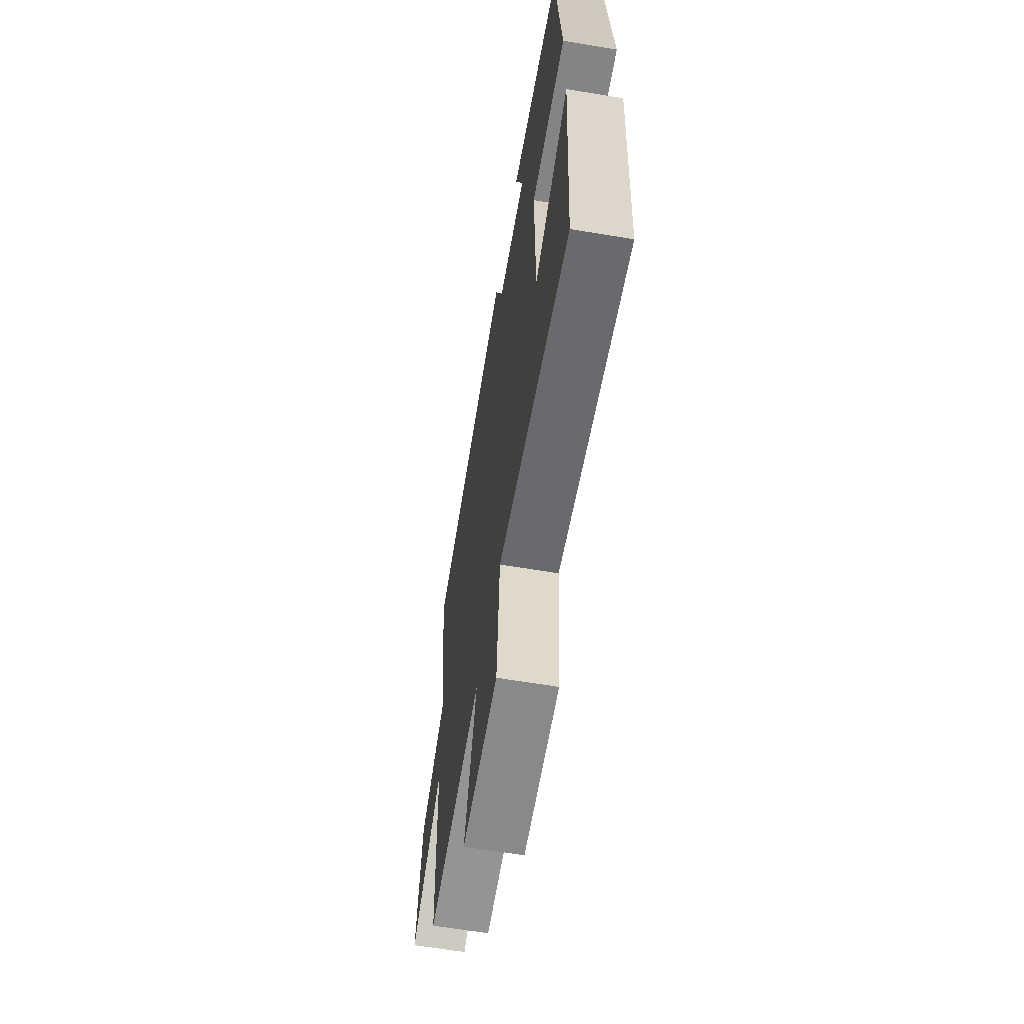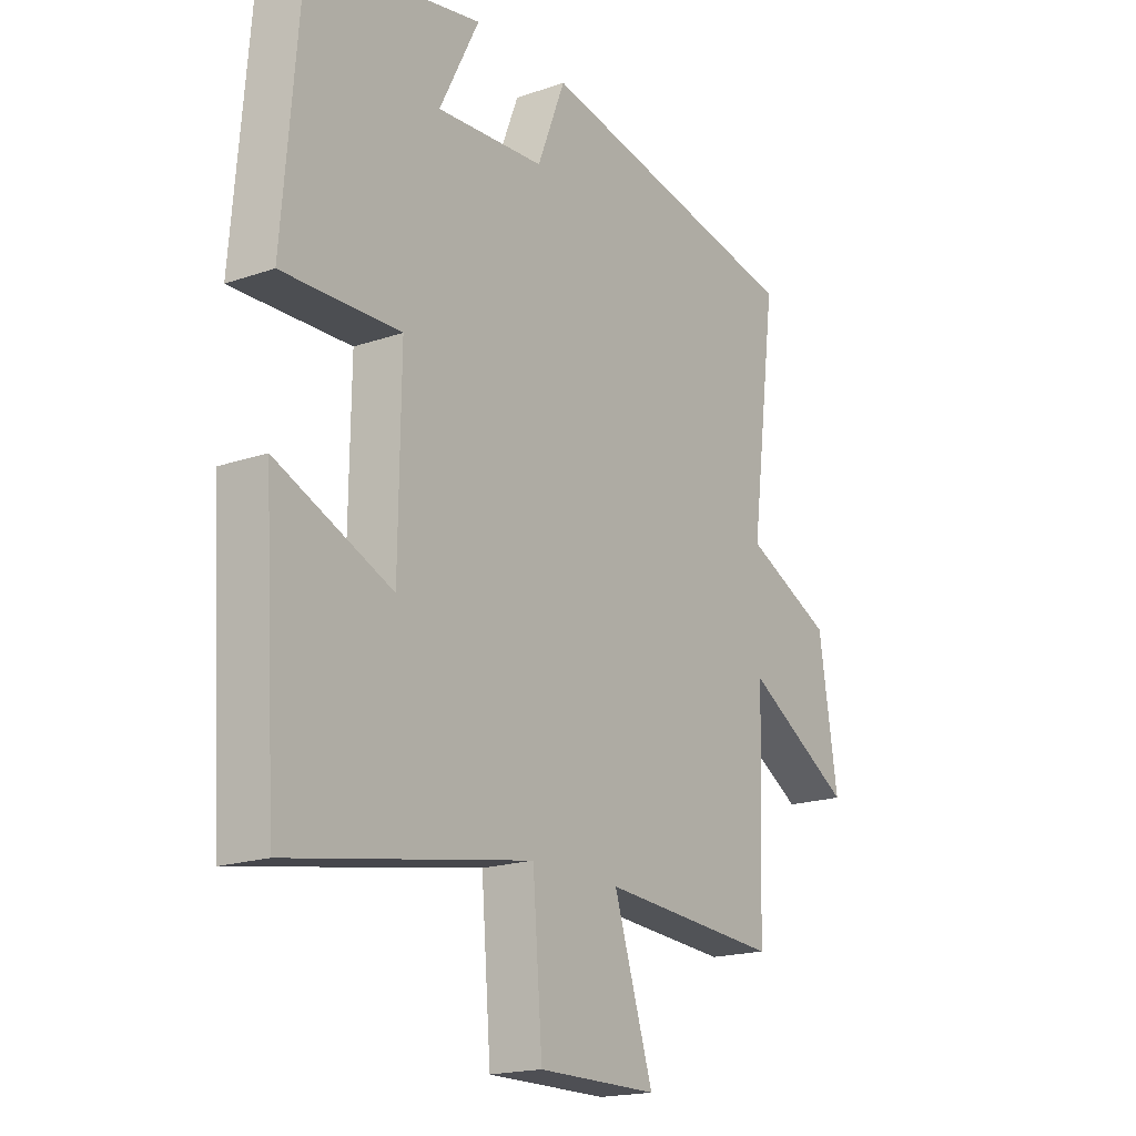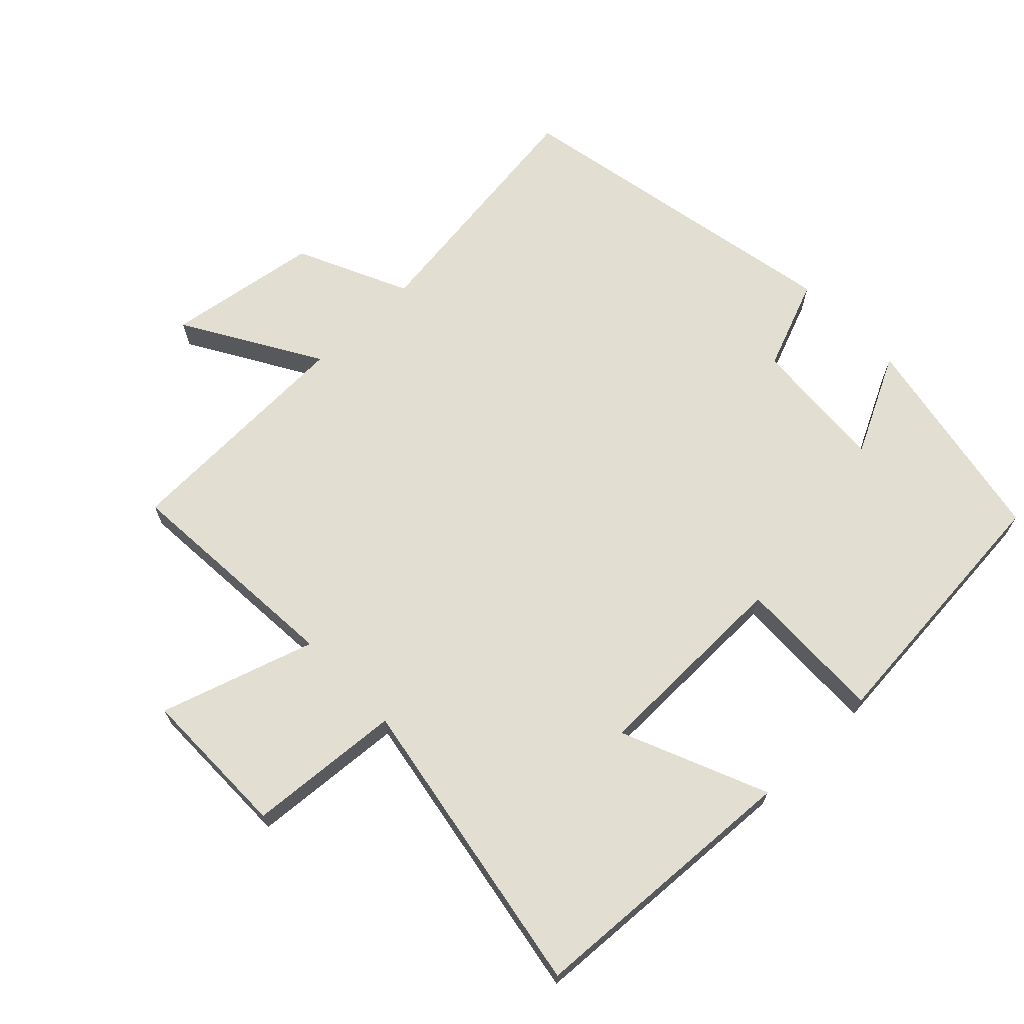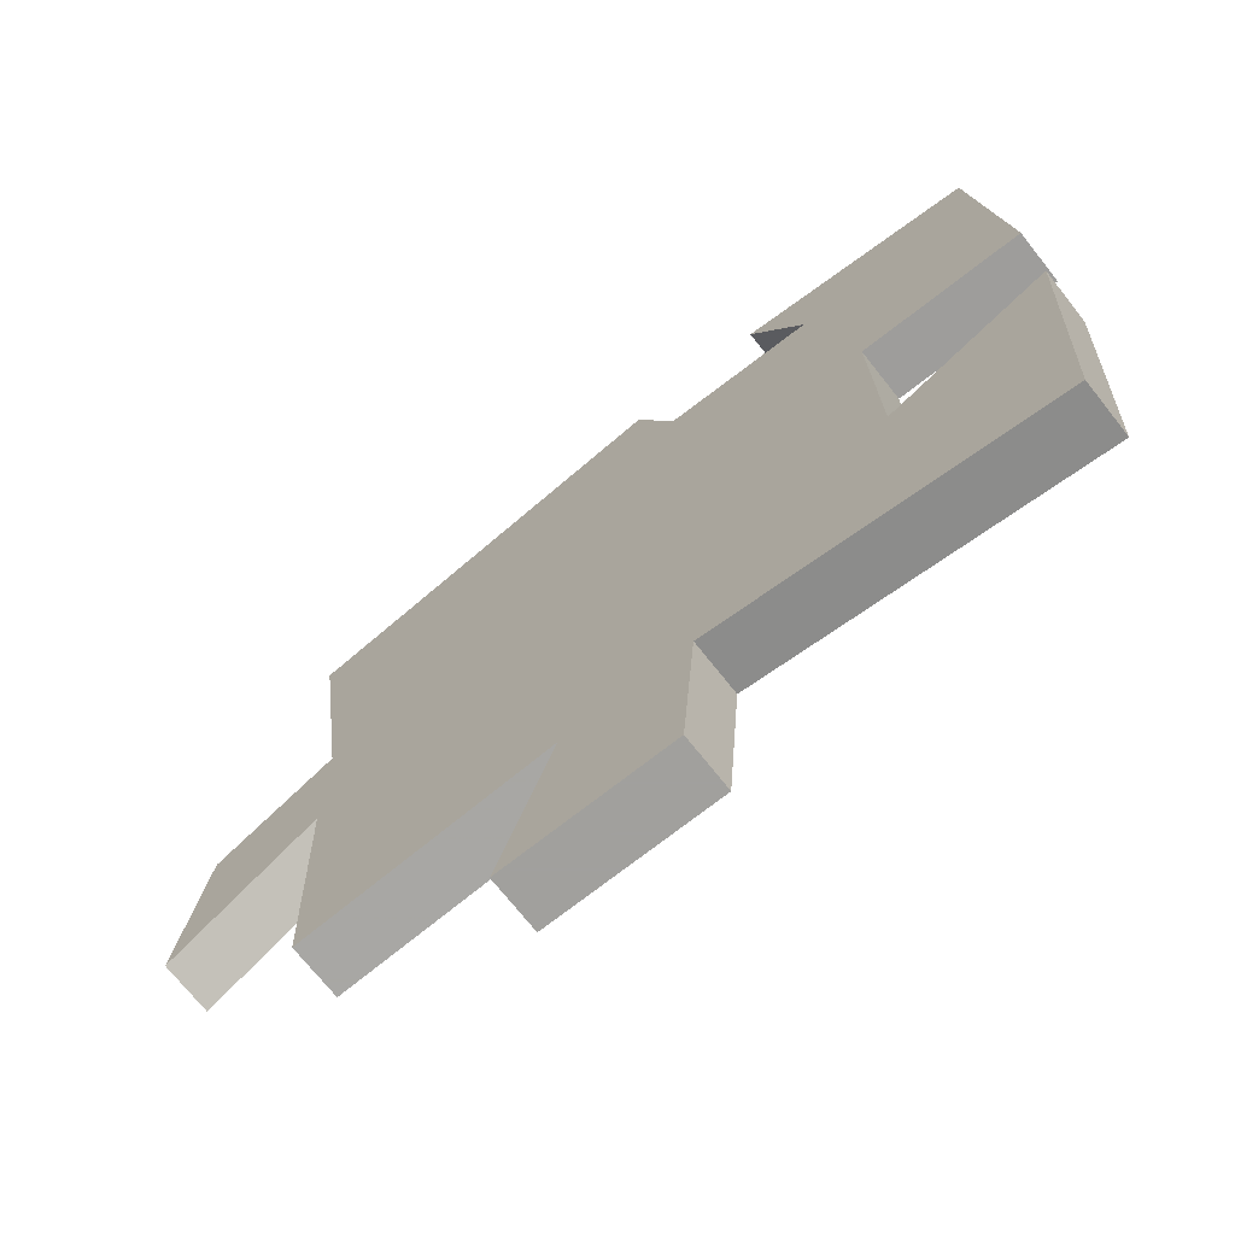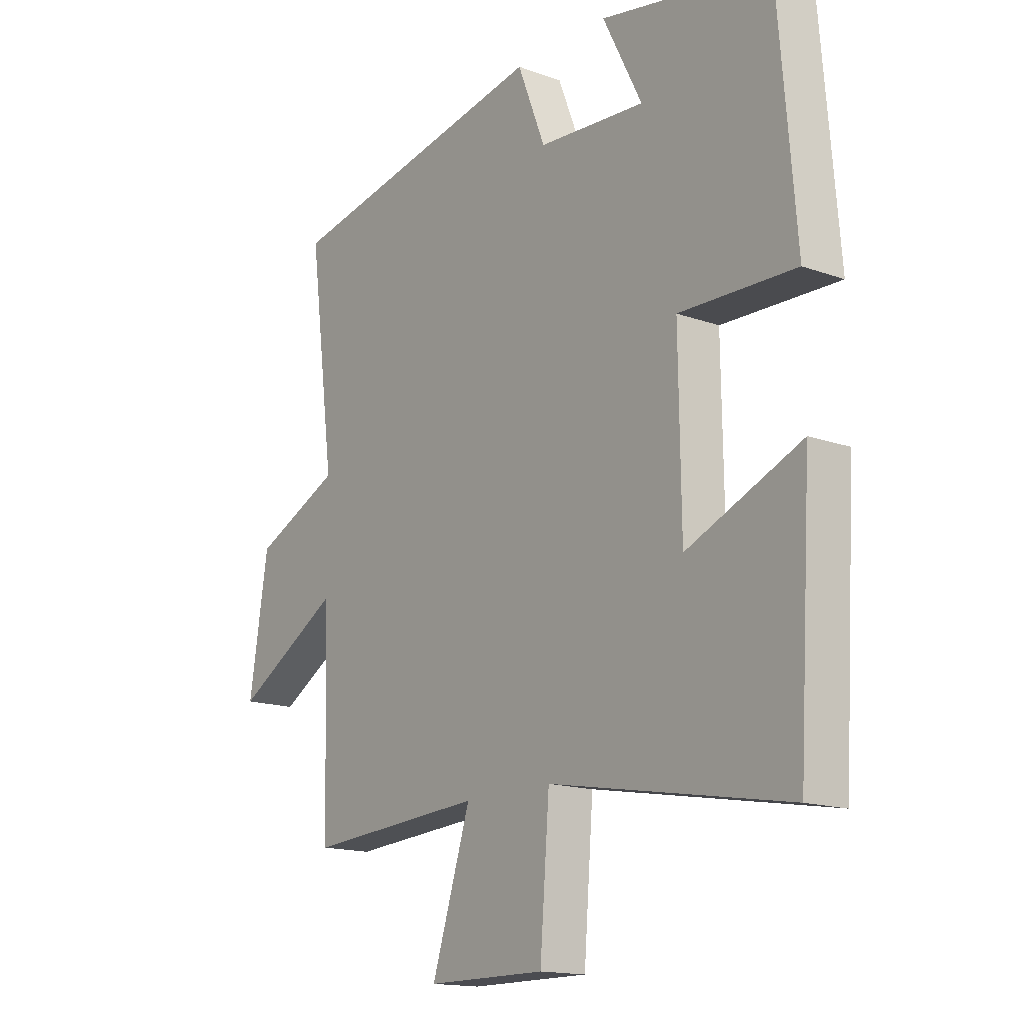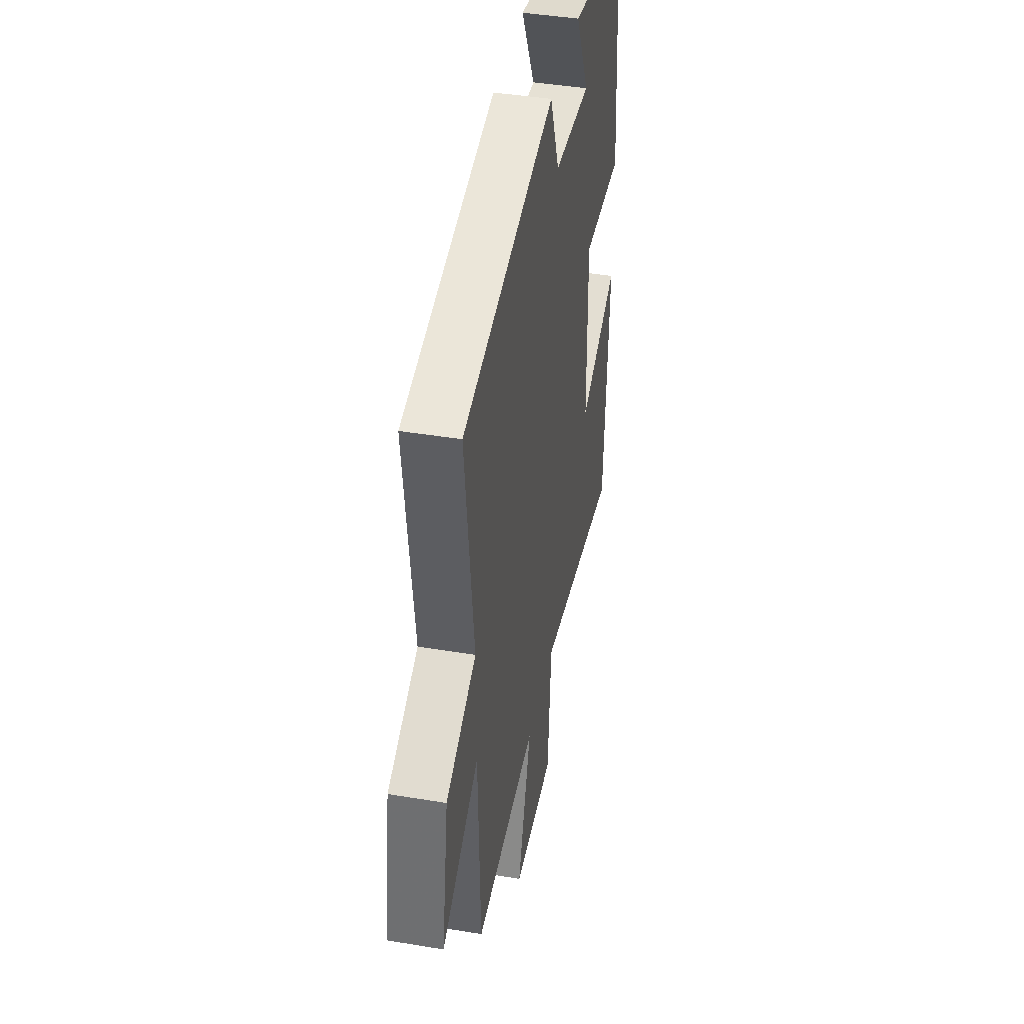
<metadata>
{"format":"obj","ext":"obj","renderer":"f3d","projection":"perspective","resolution":1024,"background":"white","views":[{"elev":-63.1,"azim":-99.6,"up":"+Z"},{"elev":-18.4,"azim":-56.2,"up":"+Z"},{"elev":67.9,"azim":-134.0,"up":"+Y"},{"elev":-71.7,"azim":-141.7,"up":"+Z"},{"elev":-15.5,"azim":-127.2,"up":"+Z"},{"elev":42.7,"azim":101.2,"up":"+Z"}]}
</metadata>
<code>
v -0.467 0.07 0.439
v -0.144 0.07 0.5
v -0.219 0.07 0.351
v -0.015 0.07 0.365
v 0.038 0.07 0.5
v 0.549 0.07 0.402
v 0.5 0.07 0.023
v 0.666 0.07 -0.054
v 0.702 0.07 -0.282
v 0.5 0.07 -0.163
v 0.488 0.07 -0.524
v 0.149 0.07 -0.5
v 0.223 0.07 -0.73
v -0.003 0.07 -0.73
v -0.021 0.07 -0.5
v -0.475 0.07 -0.58
v -0.5 0.07 -0.164
v -0.283 0.07 -0.256
v -0.279 0.07 0.048
v -0.5 0.07 0.042
v -0.467 0 0.439
v -0.144 0 0.5
v -0.219 0 0.351
v -0.015 0 0.365
v 0.038 0 0.5
v 0.549 0 0.402
v 0.5 0 0.023
v 0.666 0 -0.054
v 0.702 0 -0.282
v 0.5 0 -0.163
v 0.488 0 -0.524
v 0.149 0 -0.5
v 0.223 0 -0.73
v -0.003 0 -0.73
v -0.021 0 -0.5
v -0.475 0 -0.58
v -0.5 0 -0.164
v -0.283 0 -0.256
v -0.279 0 0.048
v -0.5 0 0.042
f 19 20 1
f 15 16 17 18
f 15 18 19
f 12 13 14 15
f 12 15 19
f 10 11 12 19
f 7 8 9 10
f 7 10 19 1
f 4 5 6 7
f 3 4 7
f 1 2 3
f 1 3 7
f 21 40 39
f 38 37 36 35
f 39 38 35
f 35 34 33 32
f 39 35 32
f 39 32 31 30
f 30 29 28 27
f 21 39 30 27
f 27 26 25 24
f 27 24 23
f 23 22 21
f 27 23 21
f 1 21 22 2
f 2 22 23 3
f 3 23 24 4
f 4 24 25 5
f 5 25 26 6
f 6 26 27 7
f 7 27 28 8
f 8 28 29 9
f 9 29 30 10
f 10 30 31 11
f 11 31 32 12
f 12 32 33 13
f 13 33 34 14
f 14 34 35 15
f 15 35 36 16
f 16 36 37 17
f 17 37 38 18
f 18 38 39 19
f 19 39 40 20
f 20 40 21 1

</code>
